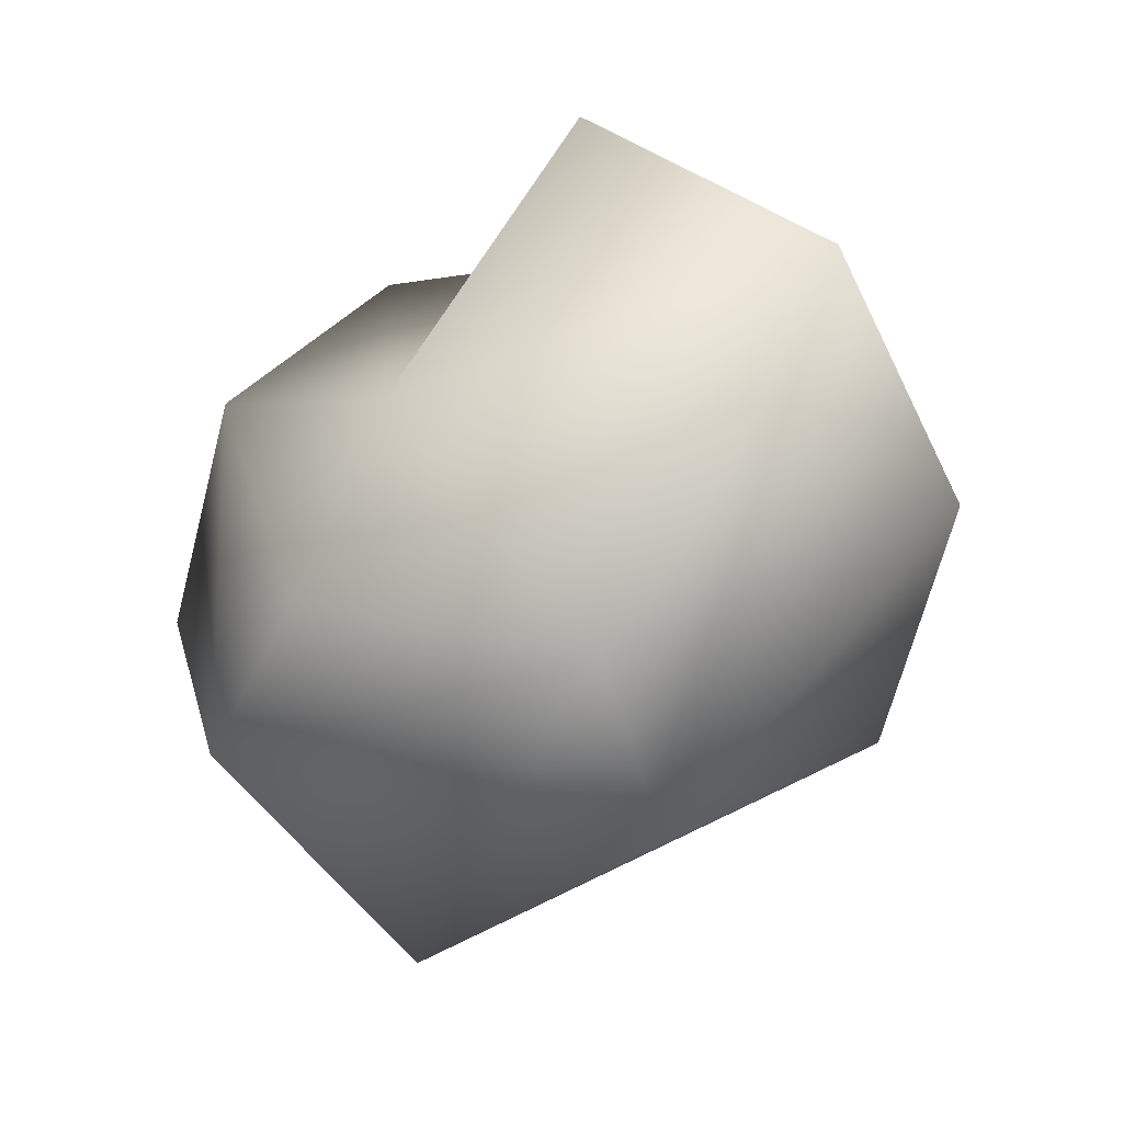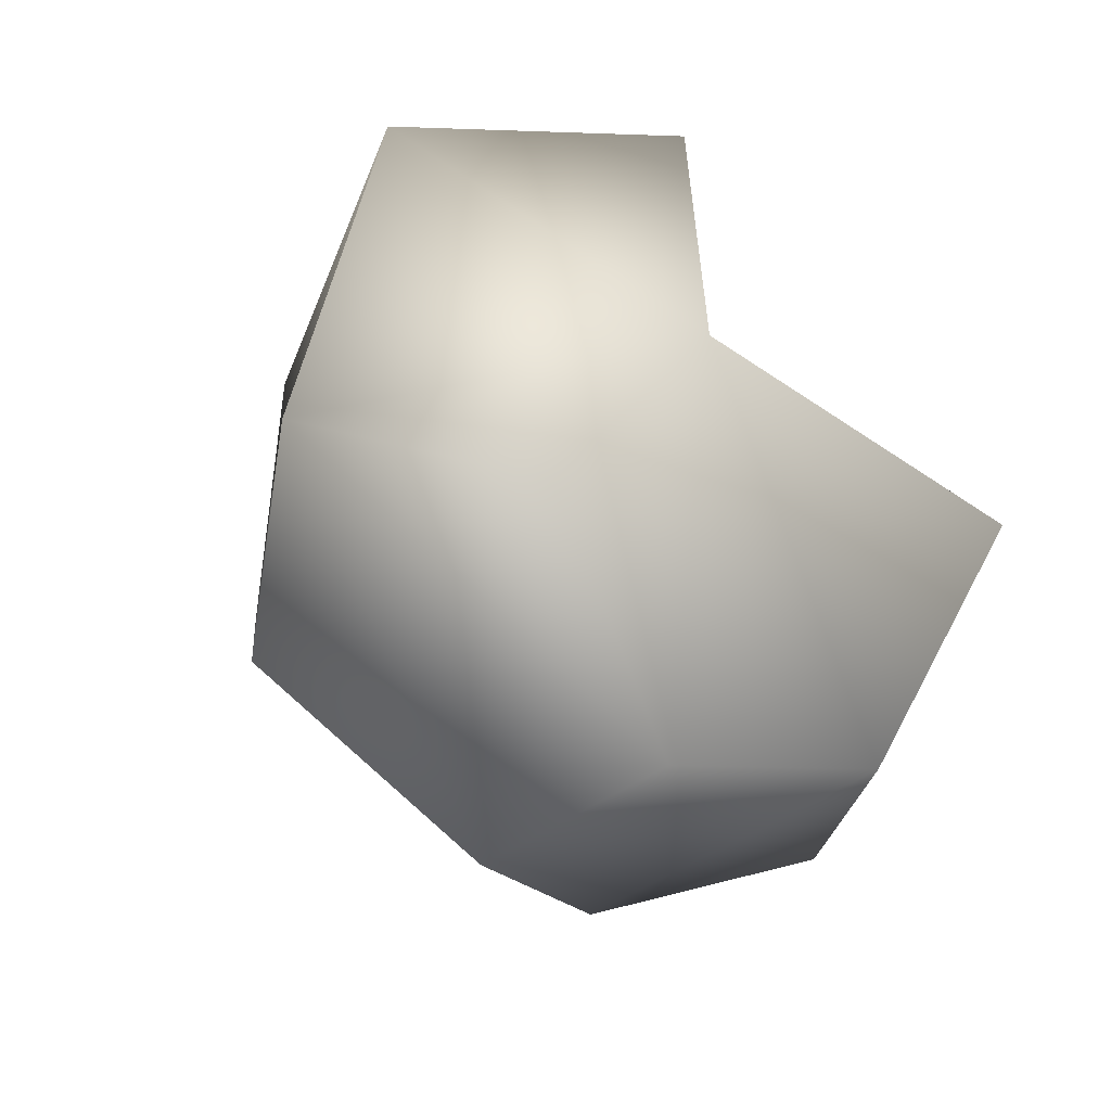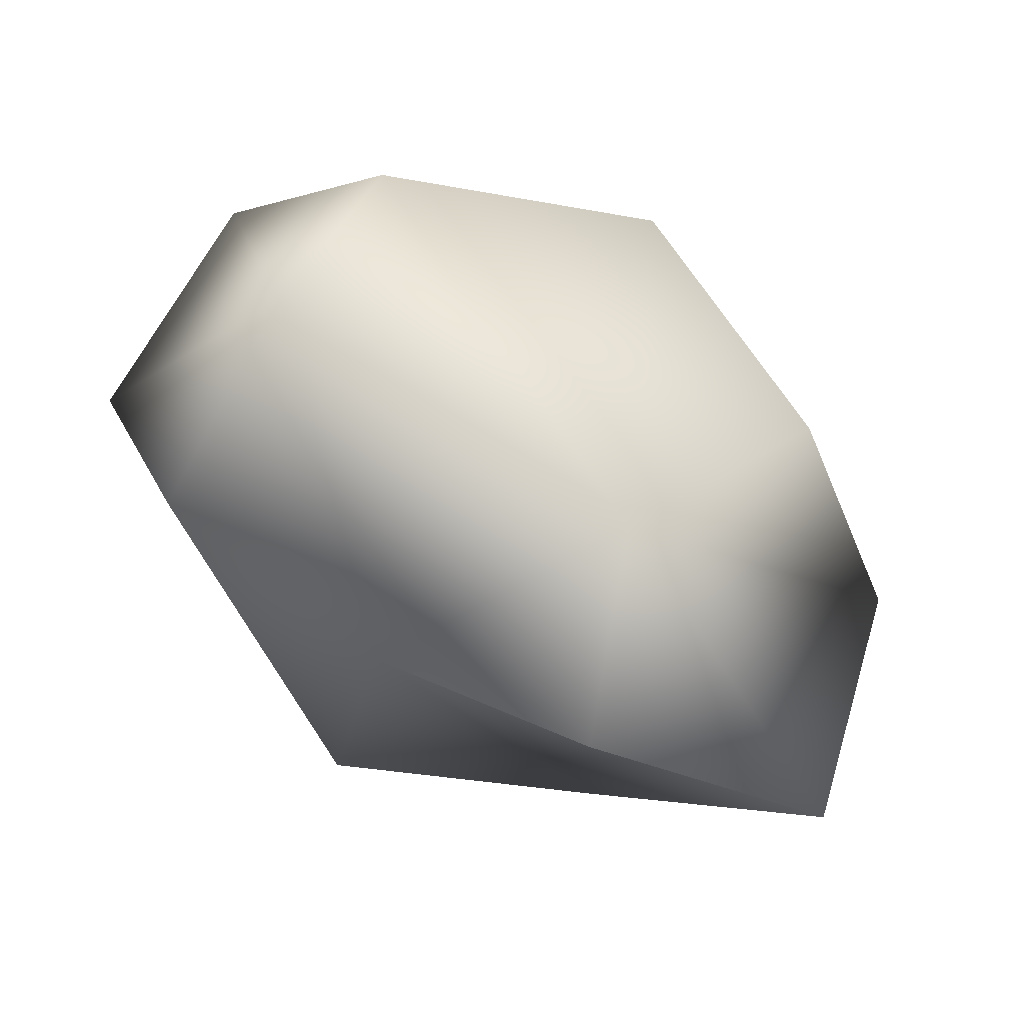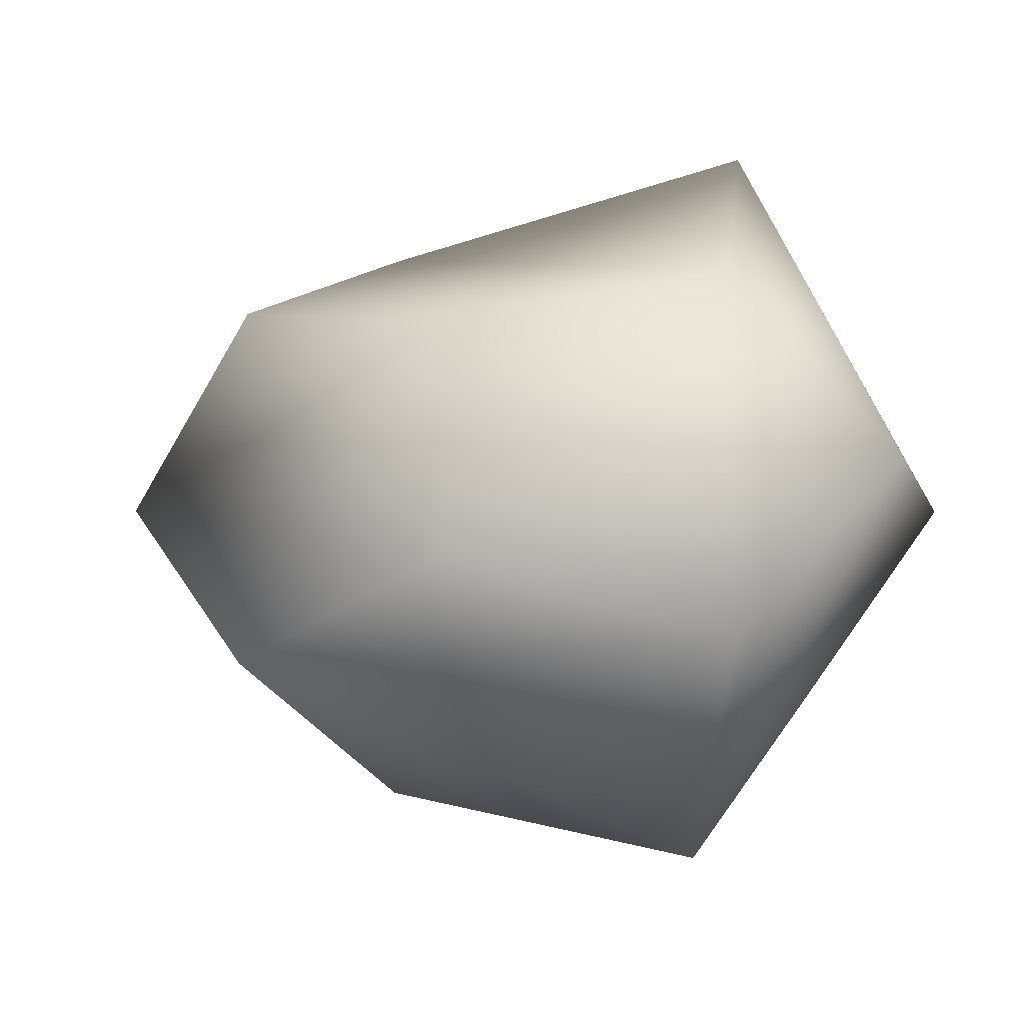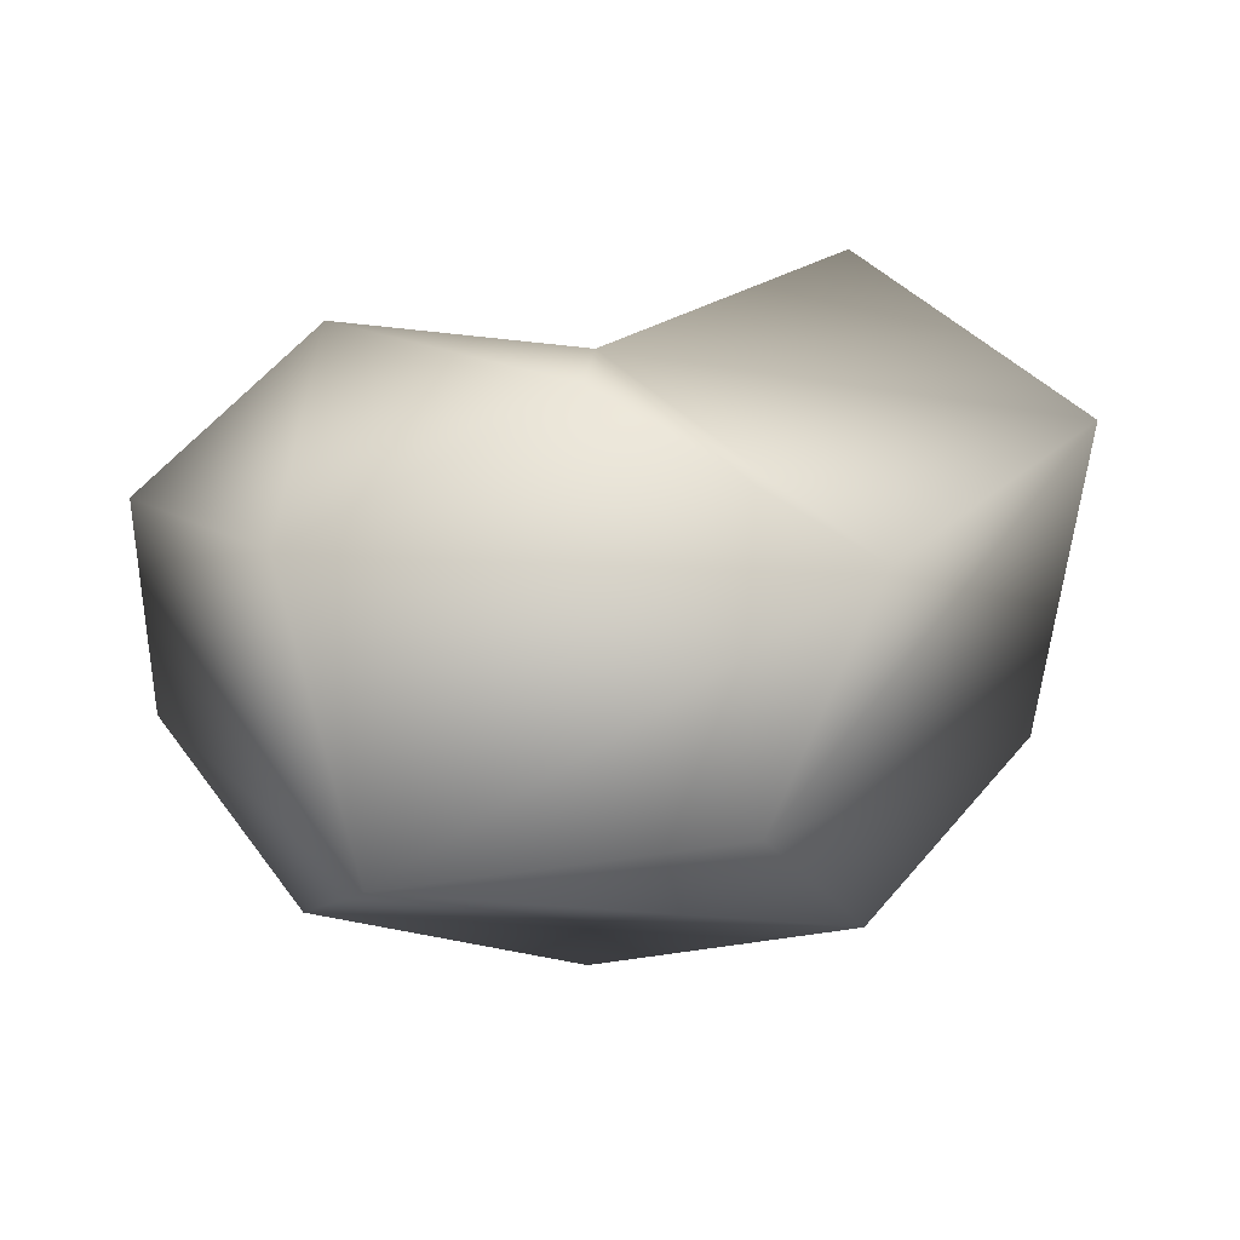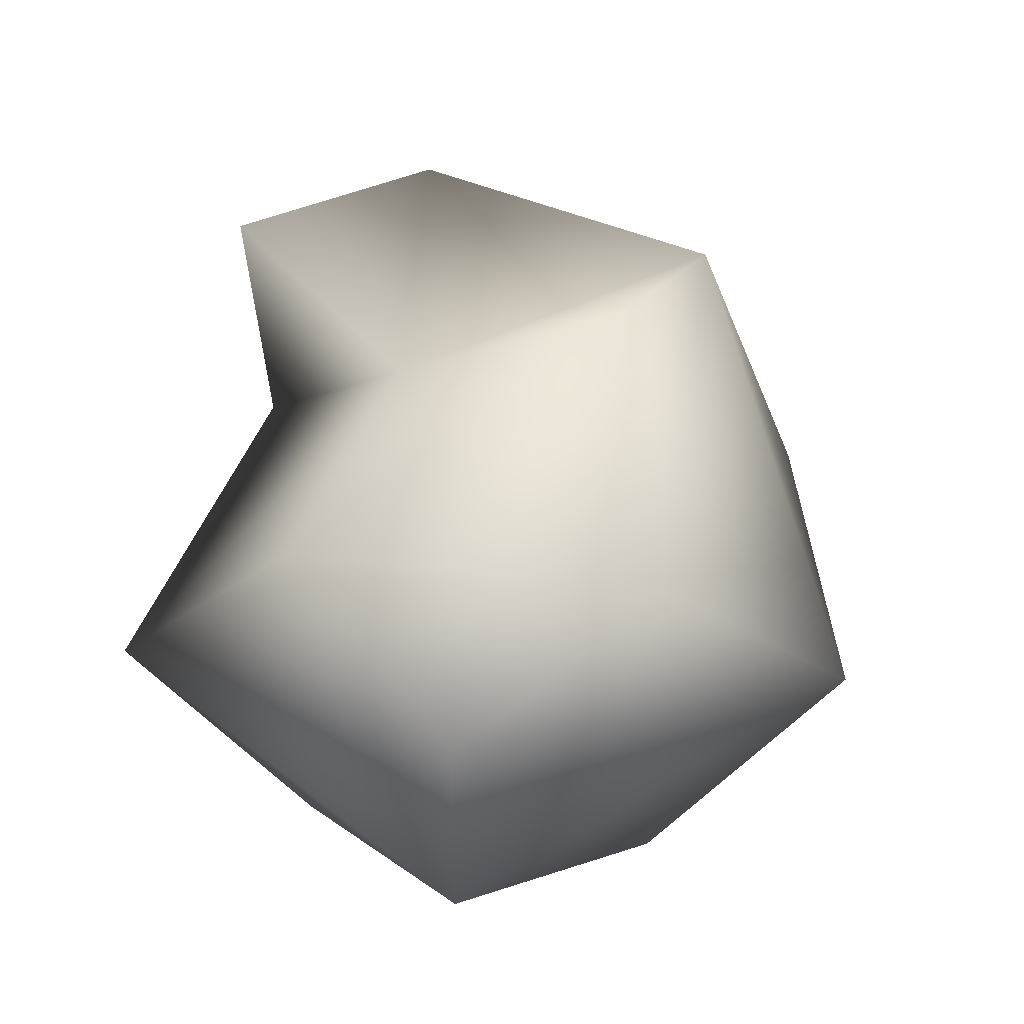
<metadata>
{"format":"obj","ext":"obj","renderer":"f3d","projection":"perspective","resolution":1024,"background":"white","views":[{"elev":-18.2,"azim":-137.5,"up":"+Z"},{"elev":-45.5,"azim":-50.3,"up":"+Y"},{"elev":79.7,"azim":-148.4,"up":"+Z"},{"elev":-12.5,"azim":16.5,"up":"+Z"},{"elev":37.0,"azim":-177.8,"up":"+Y"},{"elev":45.8,"azim":97.7,"up":"+Y"}]}
</metadata>
<code>
v 0.9342 0.06211 -0
v 0.9342 0.6278 0
v 0.3786 0.345 -0.8483
v 0.5774 0.8026 -0.4178
v 0.5774 -0.1127 -0.4178
v 0.5192 0.345 0.8526
v 0.5774 -0.1127 0.4178
v 0.5774 0.8026 0.4178
v -0.9342 0.06211 -0
v -1.054 0.6278 0.3658
v -0.3568 0.345 0.676
v -0.5774 -0.1127 0.4178
v -0.532 0.8026 0.7638
v -0.3568 0.345 -0.676
v -0.5774 0.8026 -0.4178
v -0.5774 -0.1127 -0.4178
v 0 -0.3955 0.2582
v 0 0.8446 0.2582
v 0 1.085 -0.2582
v 0 -0.3955 -0.2582
f 5 3 1
f 1 3 2
f 3 4 2
f 8 6 2
f 2 6 1
f 6 7 1
f 1 7 5
f 5 7 20
f 7 17 20
f 12 17 11
f 17 7 11
f 6 11 7
f 12 9 17
f 17 9 20
f 9 16 20
f 20 16 5
f 5 16 3
f 16 14 3
f 19 4 15
f 4 3 15
f 3 14 15
f 18 8 19
f 19 8 4
f 2 4 8
f 8 18 6
f 6 18 11
f 18 13 11
f 12 11 9
f 9 11 10
f 11 13 10
f 19 15 18
f 15 10 18
f 10 13 18
f 16 9 14
f 9 10 14
f 10 15 14
v 0.9342 0.06211 -0
v 0.9342 0.6278 0
v 0.3786 0.345 -0.8483
v 0.5774 0.8026 -0.4178
v 0.5774 -0.1127 -0.4178
v 0.5192 0.345 0.8526
v 0.5774 -0.1127 0.4178
v 0.5774 0.8026 0.4178
v -0.9342 0.06211 -0
v -1.054 0.6278 0.3658
v -0.3568 0.345 0.676
v -0.5774 -0.1127 0.4178
v -0.532 0.8026 0.7638
v -0.3568 0.345 -0.676
v -0.5774 0.8026 -0.4178
v -0.5774 -0.1127 -0.4178
v 0 -0.3955 0.2582
v 0 0.8446 0.2582
v 0 1.085 -0.2582
v 0 -0.3955 -0.2582
f 25 23 21
f 21 23 22
f 23 24 22
f 28 26 22
f 22 26 21
f 26 27 21
f 21 27 25
f 25 27 40
f 27 37 40
f 32 37 31
f 37 27 31
f 26 31 27
f 32 29 37
f 37 29 40
f 29 36 40
f 40 36 25
f 25 36 23
f 36 34 23
f 39 24 35
f 24 23 35
f 23 34 35
f 38 28 39
f 39 28 24
f 22 24 28
f 28 38 26
f 26 38 31
f 38 33 31
f 32 31 29
f 29 31 30
f 31 33 30
f 39 35 38
f 35 30 38
f 30 33 38
f 36 29 34
f 29 30 34
f 30 35 34

</code>
